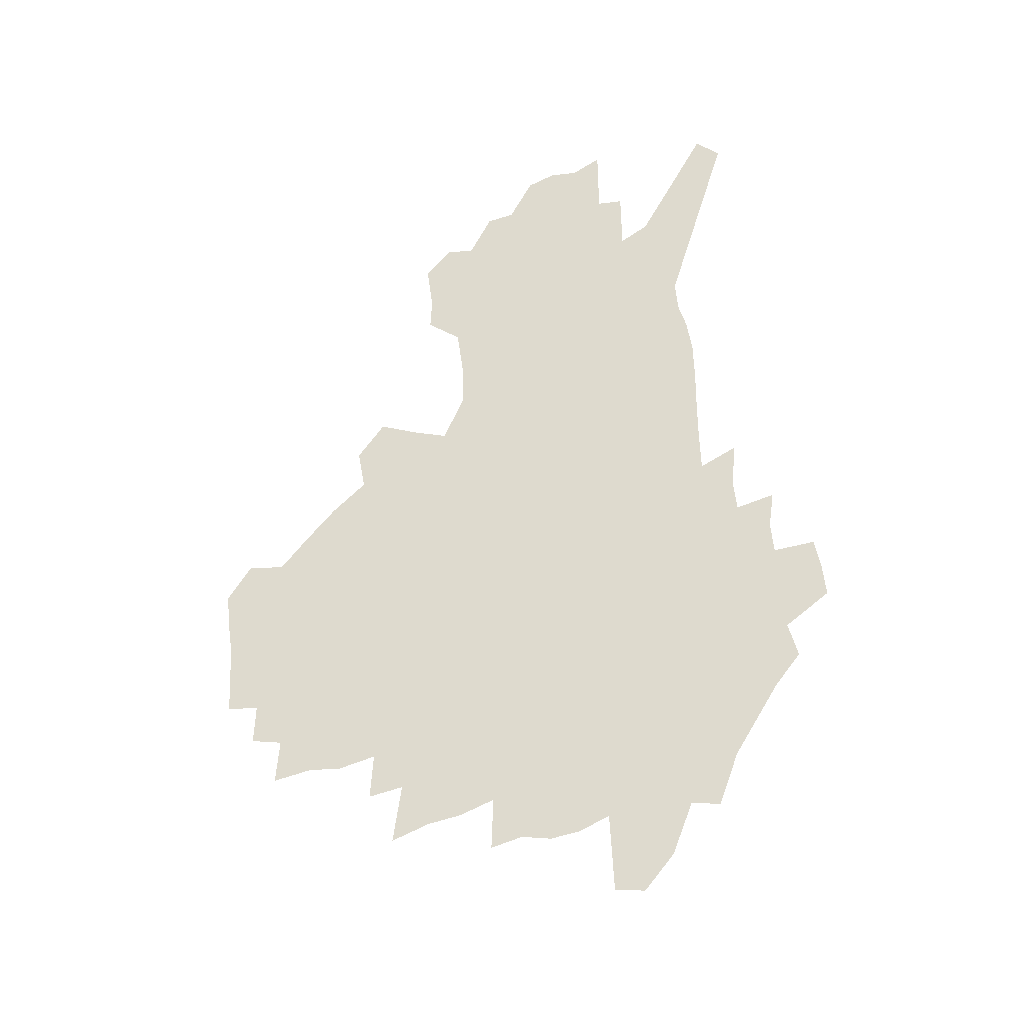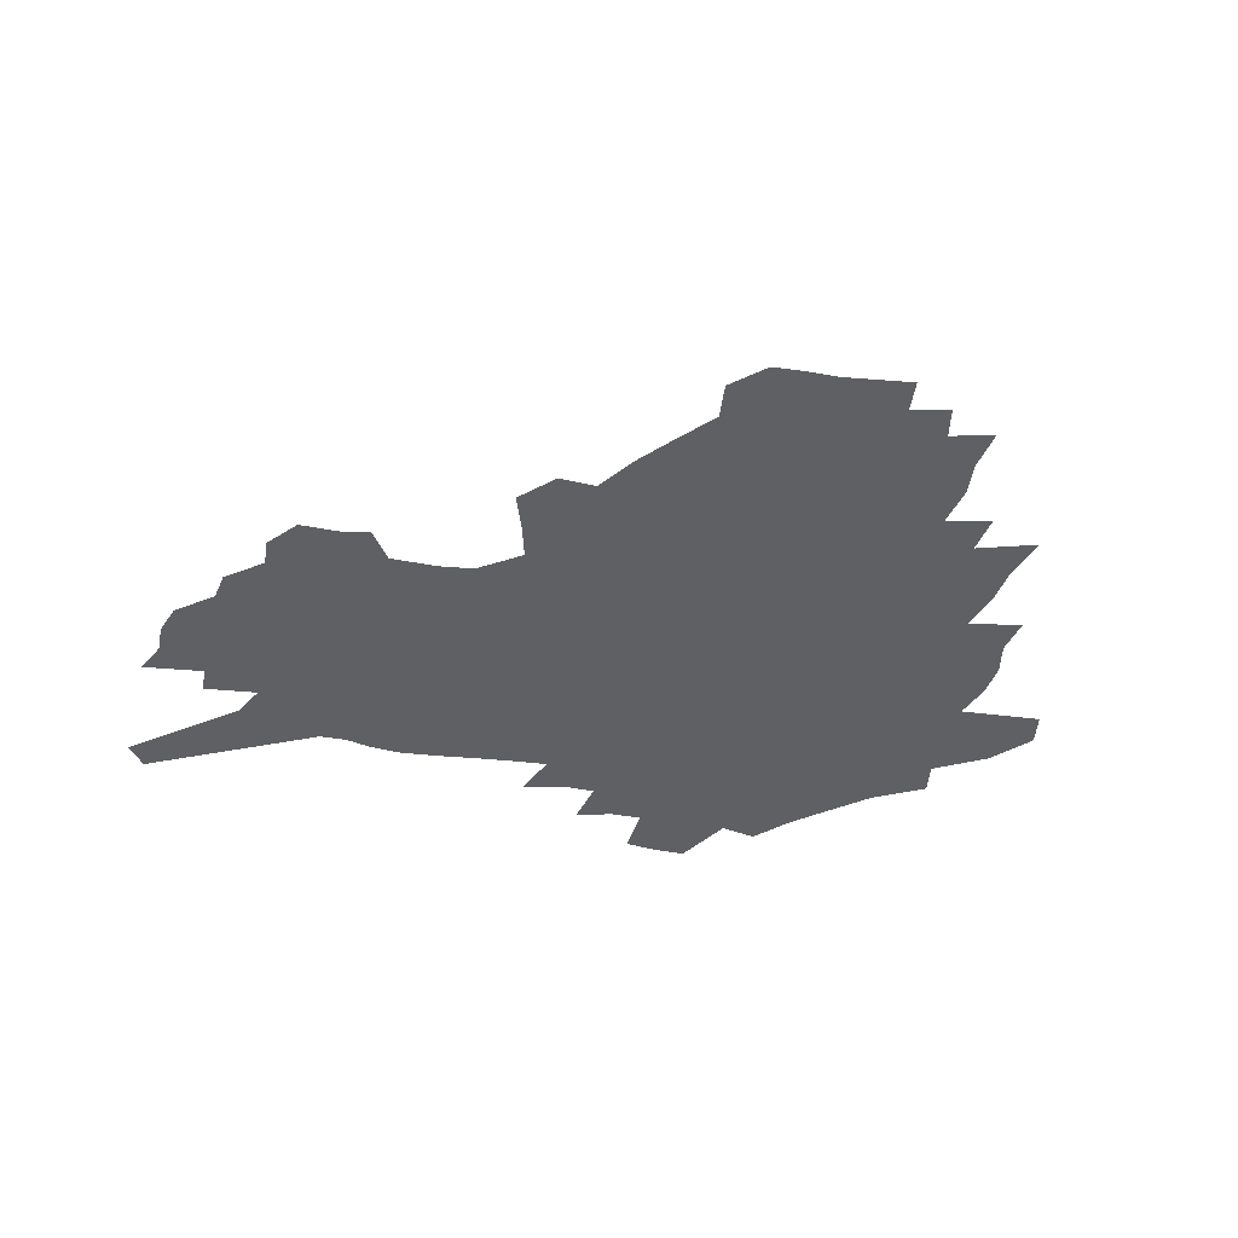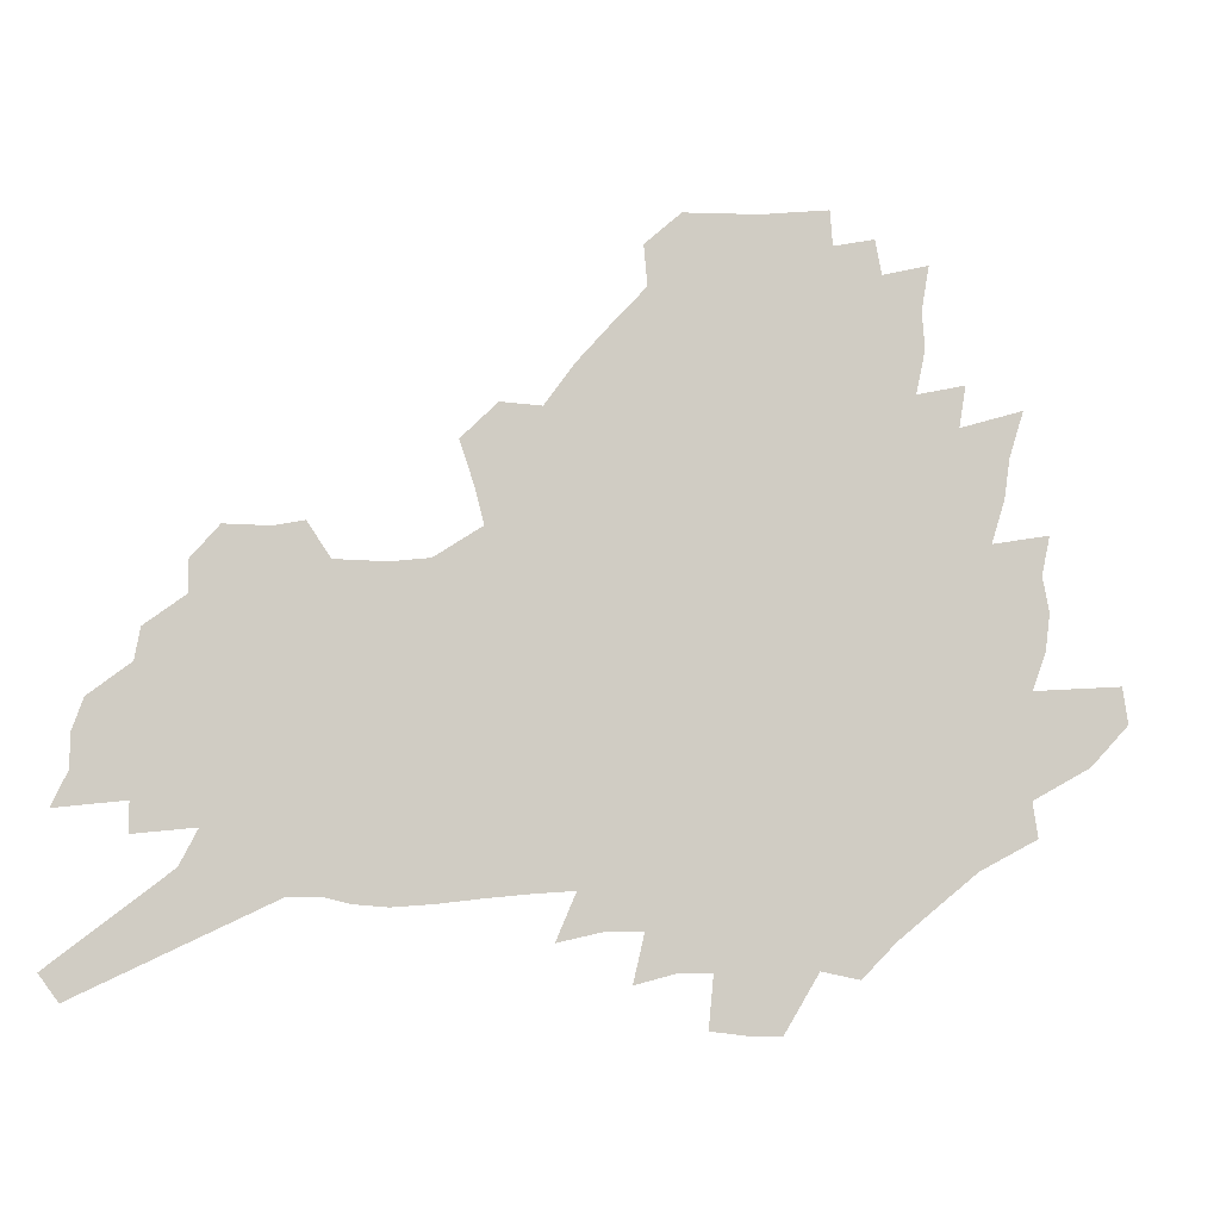
<metadata>
{"format":"obj","ext":"obj","renderer":"f3d","projection":"perspective","resolution":1024,"background":"white","views":[{"elev":71.2,"azim":-97.5,"up":"+Z"},{"elev":-43.5,"azim":167.9,"up":"+Z"},{"elev":-6.6,"azim":167.6,"up":"+Y"}]}
</metadata>
<code>
v 225.5 183.1 0
v 208.7 200.6 0
v 211.1 216.2 0
v 248.2 154.5 0
v 250.5 169.6 0
v 249.9 184.2 0
v 250.9 198.9 0
v 249.6 213.7 0
v 243.6 229.8 0
v 241.7 245.5 0
v 244.6 260.3 0
v 241.1 276.9 0
v 273.3 141.5 0
v 276.9 156.8 0
v 277.5 170.7 0
v 277.3 184.2 0
v 271.7 198.7 0
v 270.9 212.8 0
v 270.7 227.1 0
v 271.7 241.3 0
v 268.9 256.6 0
v 265.9 272.7 0
v 260.1 291 0
v 257.7 308 0
v 251.4 327.8 0
v 290.9 127.6 0
v 294.5 143.8 0
v 298.5 158.9 0
v 298.7 171.9 0
v 295.1 184.8 0
v 292.6 198.2 0
v 291.5 211.7 0
v 288.6 225.9 0
v 289.7 239.6 0
v 289.3 253.8 0
v 286.5 269.3 0
v 282.6 286.3 0
v 280.4 303 0
v 278.8 319.6 0
v 276 337.2 0
v 307.7 114.1 0
v 310.3 130.9 0
v 312.7 146.3 0
v 314.2 160.1 0
v 314.2 172.7 0
v 312.5 185.1 0
v 310.9 197.9 0
v 308.7 211.1 0
v 307.6 224.4 0
v 305.8 238.3 0
v 306.7 251.7 0
v 304.2 266.9 0
v 300.8 283.6 0
v 296.9 301.5 0
v 297.4 316.7 0
v 296.9 332.5 0
v 292.9 351.3 0
v 294.2 366.8 0
v 290.9 385.9 0
v 322.7 99.1 0
v 324.3 116.6 0
v 325.9 132.8 0
v 326.9 147.3 0
v 328 161 0
v 328 173.4 0
v 327 185.5 0
v 325.6 197.9 0
v 324.9 210.5 0
v 324.3 223.2 0
v 323.1 236.5 0
v 321.1 250.9 0
v 318.7 266.4 0
v 317 282 0
v 314.8 298.6 0
v 312.3 316.2 0
v 314.1 330.6 0
v 313.7 346.6 0
v 313 363 0
v 310.8 380.9 0
v 313.6 395.5 0
v 339.3 102.6 0
v 339.6 119.2 0
v 340.1 134.4 0
v 340.6 148.7 0
v 340.7 161.6 0
v 340.8 174 0
v 340.3 185.9 0
v 339.8 197.9 0
v 338.5 210.3 0
v 337.9 222.7 0
v 337.5 235.4 0
v 335.1 250.1 0
v 335.4 263.4 0
v 332.5 280.4 0
v 330.2 297.7 0
v 329.9 313.4 0
v 330 328.9 0
v 329.6 345.1 0
v 329.9 360.8 0
v 330.2 376.7 0
v 331.4 391.8 0
v 332.5 406.5 0
v 354.5 77.74 0
v 353.5 102.1 0
v 353.3 120 0
v 353.6 136.6 0
v 353.4 150 0
v 353.1 162.3 0
v 352.8 174.5 0
v 352.5 186.2 0
v 352.3 198 0
v 351.6 210 0
v 351.3 222.1 0
v 350.5 235 0
v 350.3 247.9 0
v 348.8 262.9 0
v 346.5 280.3 0
v 345.8 295.8 0
v 345.2 312.1 0
v 345.5 327.4 0
v 345.4 343.4 0
v 345.7 359.3 0
v 347.1 373.9 0
v 346.7 390.5 0
v 348.6 404.6 0
v 369.3 78.02 0
v 367.7 103.8 0
v 366.5 121 0
v 365.9 137.6 0
v 365.4 150.3 0
v 364.9 162.5 0
v 364.5 174.5 0
v 364.1 186.4 0
v 363.8 198.2 0
v 363.7 210.1 0
v 363.3 222.3 0
v 363 234.7 0
v 362.8 247.5 0
v 362.6 260.7 0
v 360.2 279.7 0
v 359.5 296.9 0
v 359.9 311.3 0
v 360.1 327.3 0
v 360.9 342.1 0
v 361.3 357.7 0
v 362.5 372.5 0
v 363.1 388.1 0
v 364.1 402.8 0
v 384.3 79.9 0
v 382.3 101.9 0
v 379.7 121.6 0
v 377.8 138.5 0
v 377.4 150.5 0
v 376.8 162.7 0
v 376.3 174.7 0
v 375.9 186.5 0
v 375.6 198.3 0
v 375.4 210.3 0
v 375.2 222.4 0
v 375 234.5 0
v 375.6 246.3 0
v 375.1 260.3 0
v 374.4 276.5 0
v 373.4 295.8 0
v 374.1 311.2 0
v 374.7 326.5 0
v 375.8 341 0
v 376.6 356.3 0
v 377.5 371.8 0
v 378.2 387.4 0
v 378.9 402.7 0
v 397.1 101.9 0
v 393.2 121.5 0
v 391.8 136 0
v 389.7 150.4 0
v 388.5 163.1 0
v 388.2 174.8 0
v 387.6 186.9 0
v 387.2 198.5 0
v 387.2 210.6 0
v 387 222.6 0
v 387.2 234.3 0
v 387.3 246.5 0
v 387.4 260.6 0
v 387.4 276.3 0
v 387.6 293.1 0
v 388 311 0
v 389.3 325.8 0
v 390.6 340.7 0
v 391.6 355.9 0
v 392.8 371.8 0
v 393.5 387 0
v 394 401.9 0
v 414.3 97.44 0
v 409.5 117.9 0
v 405.5 135.2 0
v 403 149.4 0
v 401.5 162.4 0
v 399.9 175.4 0
v 399 187.3 0
v 398.9 198.9 0
v 398.2 210.7 0
v 398.8 222.5 0
v 398.8 234.3 0
v 399 246.1 0
v 399.7 259.3 0
v 400.5 274.1 0
v 401.5 290.6 0
v 402.9 307.2 0
v 404.2 323.5 0
v 405.6 339.8 0
v 407.3 356.6 0
v 408 371.3 0
v 409.5 388.3 0
v 424.3 118.2 0
v 420.3 134.1 0
v 417.6 148 0
v 414.2 162.5 0
v 413.2 174.7 0
v 412.6 186.7 0
v 411.9 198.7 0
v 411 210.7 0
v 410.7 222.6 0
v 411.2 234.5 0
v 410.9 246.3 0
v 411.8 258.9 0
v 413.4 273.8 0
v 414.8 288.4 0
v 417.2 307 0
v 419.2 323.1 0
v 421 339.6 0
v 422.4 355.7 0
v 444.6 113.7 0
v 436.1 133.5 0
v 431.2 148.4 0
v 428.6 161.6 0
v 426.7 174.3 0
v 425.6 186.4 0
v 425.1 198.4 0
v 424.4 210.5 0
v 423 222.8 0
v 423.2 234.6 0
v 423.6 246.7 0
v 424.7 259.4 0
v 426.6 273.6 0
v 428.7 288.6 0
v 431.1 304.3 0
v 434 321.8 0
v 436.8 339.6 0
v 453.4 132.4 0
v 448.9 146.3 0
v 445.7 159.7 0
v 441.8 173.3 0
v 440.7 185.6 0
v 440.9 197.6 0
v 436.9 211.1 0
v 436.1 222.9 0
v 436.2 234.8 0
v 437 247 0
v 438.2 259.7 0
v 440 273.2 0
v 442.7 287.9 0
v 446.6 304.8 0
v 449.8 321.6 0
v 471.9 130.6 0
v 466.6 144.9 0
v 461.9 158.9 0
v 460.4 171.4 0
v 457 184.7 0
v 456.3 196.9 0
v 452.8 210.2 0
v 450.9 222.7 0
v 451 234.9 0
v 451.4 247.2 0
v 451.8 259.6 0
v 454.7 273.2 0
v 458.7 288.5 0
v 462.1 304.4 0
v 467.3 322.6 0
v 490.7 128.4 0
v 481.6 145.3 0
v 479.9 157.7 0
v 475.7 171.2 0
v 474.2 183.6 0
v 471.2 196.7 0
v 468.5 209.5 0
v 465.2 222.6 0
v 465.5 234.7 0
v 467.8 247.3 0
v 470.2 260.4 0
v 472.8 273.8 0
v 476.9 289.5 0
v 482.9 307.4 0
v 508.1 127.2 0
v 497.9 144.9 0
v 495.8 157.2 0
v 491 171.1 0
v 489.3 183.3 0
v 485.1 197 0
v 482.8 209.6 0
v 480.8 222.1 0
v 482.8 234.4 0
v 485.7 246.9 0
v 493.2 260.6 0
v 522.5 128.3 0
v 513.1 145.3 0
v 509 158.5 0
v 505.9 171.3 0
v 502.4 184.4 0
v 499.7 197 0
v 497.2 209.4 0
v 494.5 221.7 0
v 496.9 233.2 0
v 500.7 245.2 0
v 509.8 258.7 0
v 534.2 131.1 0
v 529 145.1 0
v 523.9 158.8 0
v 521.2 171.3 0
v 518.6 183.9 0
v 517.4 196.1 0
v 514.4 208.7 0
v 513.7 220.6 0
v 512.8 232.2 0
v 515.9 243.7 0
v 531.7 259 0
v 541.5 273.7 0
v 547.3 131.1 0
v 543.2 145.7 0
v 540.6 158.3 0
v 537.9 170.9 0
v 533.8 183.8 0
v 533.6 195.8 0
v 535.7 207.7 0
v 533.7 219.9 0
v 537.1 232.2 0
v 541.6 244.6 0
v 547.5 257.7 0
v 554.6 271.1 0
v 629.5 92.05 0
v 562.7 145 0
v 563.5 156.7 0
v 559.3 169.8 0
v 558 182.2 0
v 559.8 194.5 0
v 559.7 206.9 0
v 559.5 219.3 0
v 564.1 232 0
v 561.5 244.5 0
v 565.4 257.1 0
v 573.6 271.3 0
v 637.6 103.3 0
v 587.5 142 0
v 579.9 156.7 0
v 581.5 168.6 0
v 579 181.2 0
v 578.2 193.7 0
v 579 206.3 0
v 581.1 219 0
v 582.9 231.7 0
v 585.2 244.6 0
v 585.8 257.3 0
v 605.7 154.1 0
v 605.7 166.6 0
v 599.7 180.3 0
v 593.9 193.6 0
v 600.3 205.7 0
v 605.1 218.5 0
v 602.7 231.7 0
v 634.8 163.4 0
v 627.7 178 0
v 627.8 191.3 0
v 622.8 205 0
f 5 6 1
f 1 6 2
f 6 7 2
f 2 7 3
f 7 8 3
f 13 14 4
f 4 14 5
f 14 15 5
f 5 15 6
f 15 16 6
f 6 16 7
f 16 17 7
f 7 17 8
f 17 18 8
f 8 18 9
f 18 19 9
f 9 19 10
f 19 20 10
f 10 20 11
f 20 21 11
f 11 21 12
f 21 22 12
f 26 27 13
f 13 27 14
f 27 28 14
f 14 28 15
f 28 29 15
f 15 29 16
f 29 30 16
f 16 30 17
f 30 31 17
f 17 31 18
f 31 32 18
f 18 32 19
f 32 33 19
f 19 33 20
f 33 34 20
f 20 34 21
f 34 35 21
f 21 35 22
f 35 36 22
f 22 36 23
f 36 37 23
f 23 37 24
f 37 38 24
f 24 38 25
f 38 39 25
f 41 42 26
f 26 42 27
f 42 43 27
f 27 43 28
f 43 44 28
f 28 44 29
f 44 45 29
f 29 45 30
f 45 46 30
f 30 46 31
f 46 47 31
f 31 47 32
f 47 48 32
f 32 48 33
f 48 49 33
f 33 49 34
f 49 50 34
f 34 50 35
f 50 51 35
f 35 51 36
f 51 52 36
f 36 52 37
f 52 53 37
f 37 53 38
f 53 54 38
f 38 54 39
f 54 55 39
f 39 55 40
f 55 56 40
f 60 61 41
f 41 61 42
f 61 62 42
f 42 62 43
f 62 63 43
f 43 63 44
f 63 64 44
f 44 64 45
f 64 65 45
f 45 65 46
f 65 66 46
f 46 66 47
f 66 67 47
f 47 67 48
f 67 68 48
f 48 68 49
f 68 69 49
f 49 69 50
f 69 70 50
f 50 70 51
f 70 71 51
f 51 71 52
f 71 72 52
f 52 72 53
f 72 73 53
f 53 73 54
f 73 74 54
f 54 74 55
f 74 75 55
f 55 75 56
f 75 76 56
f 56 76 57
f 76 77 57
f 57 77 58
f 77 78 58
f 58 78 59
f 78 79 59
f 60 81 61
f 81 82 61
f 61 82 62
f 82 83 62
f 62 83 63
f 83 84 63
f 63 84 64
f 84 85 64
f 64 85 65
f 85 86 65
f 65 86 66
f 86 87 66
f 66 87 67
f 87 88 67
f 67 88 68
f 88 89 68
f 68 89 69
f 89 90 69
f 69 90 70
f 90 91 70
f 70 91 71
f 91 92 71
f 71 92 72
f 92 93 72
f 72 93 73
f 93 94 73
f 73 94 74
f 94 95 74
f 74 95 75
f 95 96 75
f 75 96 76
f 96 97 76
f 76 97 77
f 97 98 77
f 77 98 78
f 98 99 78
f 78 99 79
f 99 100 79
f 79 100 80
f 100 101 80
f 103 104 81
f 81 104 82
f 104 105 82
f 82 105 83
f 105 106 83
f 83 106 84
f 106 107 84
f 84 107 85
f 107 108 85
f 85 108 86
f 108 109 86
f 86 109 87
f 109 110 87
f 87 110 88
f 110 111 88
f 88 111 89
f 111 112 89
f 89 112 90
f 112 113 90
f 90 113 91
f 113 114 91
f 91 114 92
f 114 115 92
f 92 115 93
f 115 116 93
f 93 116 94
f 116 117 94
f 94 117 95
f 117 118 95
f 95 118 96
f 118 119 96
f 96 119 97
f 119 120 97
f 97 120 98
f 120 121 98
f 98 121 99
f 121 122 99
f 99 122 100
f 122 123 100
f 100 123 101
f 123 124 101
f 101 124 102
f 124 125 102
f 103 126 104
f 126 127 104
f 104 127 105
f 127 128 105
f 105 128 106
f 128 129 106
f 106 129 107
f 129 130 107
f 107 130 108
f 130 131 108
f 108 131 109
f 131 132 109
f 109 132 110
f 132 133 110
f 110 133 111
f 133 134 111
f 111 134 112
f 134 135 112
f 112 135 113
f 135 136 113
f 113 136 114
f 136 137 114
f 114 137 115
f 137 138 115
f 115 138 116
f 138 139 116
f 116 139 117
f 139 140 117
f 117 140 118
f 140 141 118
f 118 141 119
f 141 142 119
f 119 142 120
f 142 143 120
f 120 143 121
f 143 144 121
f 121 144 122
f 144 145 122
f 122 145 123
f 145 146 123
f 123 146 124
f 146 147 124
f 124 147 125
f 147 148 125
f 126 149 127
f 149 150 127
f 127 150 128
f 150 151 128
f 128 151 129
f 151 152 129
f 129 152 130
f 152 153 130
f 130 153 131
f 153 154 131
f 131 154 132
f 154 155 132
f 132 155 133
f 155 156 133
f 133 156 134
f 156 157 134
f 134 157 135
f 157 158 135
f 135 158 136
f 158 159 136
f 136 159 137
f 159 160 137
f 137 160 138
f 160 161 138
f 138 161 139
f 161 162 139
f 139 162 140
f 162 163 140
f 140 163 141
f 163 164 141
f 141 164 142
f 164 165 142
f 142 165 143
f 165 166 143
f 143 166 144
f 166 167 144
f 144 167 145
f 167 168 145
f 145 168 146
f 168 169 146
f 146 169 147
f 169 170 147
f 147 170 148
f 170 171 148
f 150 172 151
f 172 173 151
f 151 173 152
f 173 174 152
f 152 174 153
f 174 175 153
f 153 175 154
f 175 176 154
f 154 176 155
f 176 177 155
f 155 177 156
f 177 178 156
f 156 178 157
f 178 179 157
f 157 179 158
f 179 180 158
f 158 180 159
f 180 181 159
f 159 181 160
f 181 182 160
f 160 182 161
f 182 183 161
f 161 183 162
f 183 184 162
f 162 184 163
f 184 185 163
f 163 185 164
f 185 186 164
f 164 186 165
f 186 187 165
f 165 187 166
f 187 188 166
f 166 188 167
f 188 189 167
f 167 189 168
f 189 190 168
f 168 190 169
f 190 191 169
f 169 191 170
f 191 192 170
f 170 192 171
f 192 193 171
f 172 194 173
f 194 195 173
f 173 195 174
f 195 196 174
f 174 196 175
f 196 197 175
f 175 197 176
f 197 198 176
f 176 198 177
f 198 199 177
f 177 199 178
f 199 200 178
f 178 200 179
f 200 201 179
f 179 201 180
f 201 202 180
f 180 202 181
f 202 203 181
f 181 203 182
f 203 204 182
f 182 204 183
f 204 205 183
f 183 205 184
f 205 206 184
f 184 206 185
f 206 207 185
f 185 207 186
f 207 208 186
f 186 208 187
f 208 209 187
f 187 209 188
f 209 210 188
f 188 210 189
f 210 211 189
f 189 211 190
f 211 212 190
f 190 212 191
f 212 213 191
f 191 213 192
f 213 214 192
f 192 214 193
f 195 215 196
f 215 216 196
f 196 216 197
f 216 217 197
f 197 217 198
f 217 218 198
f 198 218 199
f 218 219 199
f 199 219 200
f 219 220 200
f 200 220 201
f 220 221 201
f 201 221 202
f 221 222 202
f 202 222 203
f 222 223 203
f 203 223 204
f 223 224 204
f 204 224 205
f 224 225 205
f 205 225 206
f 225 226 206
f 206 226 207
f 226 227 207
f 207 227 208
f 227 228 208
f 208 228 209
f 228 229 209
f 209 229 210
f 229 230 210
f 210 230 211
f 230 231 211
f 211 231 212
f 231 232 212
f 212 232 213
f 215 233 216
f 233 234 216
f 216 234 217
f 234 235 217
f 217 235 218
f 235 236 218
f 218 236 219
f 236 237 219
f 219 237 220
f 237 238 220
f 220 238 221
f 238 239 221
f 221 239 222
f 239 240 222
f 222 240 223
f 240 241 223
f 223 241 224
f 241 242 224
f 224 242 225
f 242 243 225
f 225 243 226
f 243 244 226
f 226 244 227
f 244 245 227
f 227 245 228
f 245 246 228
f 228 246 229
f 246 247 229
f 229 247 230
f 247 248 230
f 230 248 231
f 248 249 231
f 231 249 232
f 234 250 235
f 250 251 235
f 235 251 236
f 251 252 236
f 236 252 237
f 252 253 237
f 237 253 238
f 253 254 238
f 238 254 239
f 254 255 239
f 239 255 240
f 255 256 240
f 240 256 241
f 256 257 241
f 241 257 242
f 257 258 242
f 242 258 243
f 258 259 243
f 243 259 244
f 259 260 244
f 244 260 245
f 260 261 245
f 245 261 246
f 261 262 246
f 246 262 247
f 262 263 247
f 247 263 248
f 263 264 248
f 248 264 249
f 250 265 251
f 265 266 251
f 251 266 252
f 266 267 252
f 252 267 253
f 267 268 253
f 253 268 254
f 268 269 254
f 254 269 255
f 269 270 255
f 255 270 256
f 270 271 256
f 256 271 257
f 271 272 257
f 257 272 258
f 272 273 258
f 258 273 259
f 273 274 259
f 259 274 260
f 274 275 260
f 260 275 261
f 275 276 261
f 261 276 262
f 276 277 262
f 262 277 263
f 277 278 263
f 263 278 264
f 278 279 264
f 265 280 266
f 280 281 266
f 266 281 267
f 281 282 267
f 267 282 268
f 282 283 268
f 268 283 269
f 283 284 269
f 269 284 270
f 284 285 270
f 270 285 271
f 285 286 271
f 271 286 272
f 286 287 272
f 272 287 273
f 287 288 273
f 273 288 274
f 288 289 274
f 274 289 275
f 289 290 275
f 275 290 276
f 290 291 276
f 276 291 277
f 291 292 277
f 277 292 278
f 292 293 278
f 278 293 279
f 280 294 281
f 294 295 281
f 281 295 282
f 295 296 282
f 282 296 283
f 296 297 283
f 283 297 284
f 297 298 284
f 284 298 285
f 298 299 285
f 285 299 286
f 299 300 286
f 286 300 287
f 300 301 287
f 287 301 288
f 301 302 288
f 288 302 289
f 302 303 289
f 289 303 290
f 303 304 290
f 290 304 291
f 294 305 295
f 305 306 295
f 295 306 296
f 306 307 296
f 296 307 297
f 307 308 297
f 297 308 298
f 308 309 298
f 298 309 299
f 309 310 299
f 299 310 300
f 310 311 300
f 300 311 301
f 311 312 301
f 301 312 302
f 312 313 302
f 302 313 303
f 313 314 303
f 303 314 304
f 314 315 304
f 305 316 306
f 316 317 306
f 306 317 307
f 317 318 307
f 307 318 308
f 318 319 308
f 308 319 309
f 319 320 309
f 309 320 310
f 320 321 310
f 310 321 311
f 321 322 311
f 311 322 312
f 322 323 312
f 312 323 313
f 323 324 313
f 313 324 314
f 324 325 314
f 314 325 315
f 325 326 315
f 316 328 317
f 328 329 317
f 317 329 318
f 329 330 318
f 318 330 319
f 330 331 319
f 319 331 320
f 331 332 320
f 320 332 321
f 332 333 321
f 321 333 322
f 333 334 322
f 322 334 323
f 334 335 323
f 323 335 324
f 335 336 324
f 324 336 325
f 336 337 325
f 325 337 326
f 337 338 326
f 326 338 327
f 338 339 327
f 328 340 329
f 340 341 329
f 329 341 330
f 341 342 330
f 330 342 331
f 342 343 331
f 331 343 332
f 343 344 332
f 332 344 333
f 344 345 333
f 333 345 334
f 345 346 334
f 334 346 335
f 346 347 335
f 335 347 336
f 347 348 336
f 336 348 337
f 348 349 337
f 337 349 338
f 349 350 338
f 338 350 339
f 350 351 339
f 340 352 341
f 352 353 341
f 341 353 342
f 353 354 342
f 342 354 343
f 354 355 343
f 343 355 344
f 355 356 344
f 344 356 345
f 356 357 345
f 345 357 346
f 357 358 346
f 346 358 347
f 358 359 347
f 347 359 348
f 359 360 348
f 348 360 349
f 360 361 349
f 349 361 350
f 361 362 350
f 350 362 351
f 354 363 355
f 363 364 355
f 355 364 356
f 364 365 356
f 356 365 357
f 365 366 357
f 357 366 358
f 366 367 358
f 358 367 359
f 367 368 359
f 359 368 360
f 368 369 360
f 360 369 361
f 364 370 365
f 370 371 365
f 365 371 366
f 371 372 366
f 366 372 367
f 372 373 367
f 367 373 368

</code>
